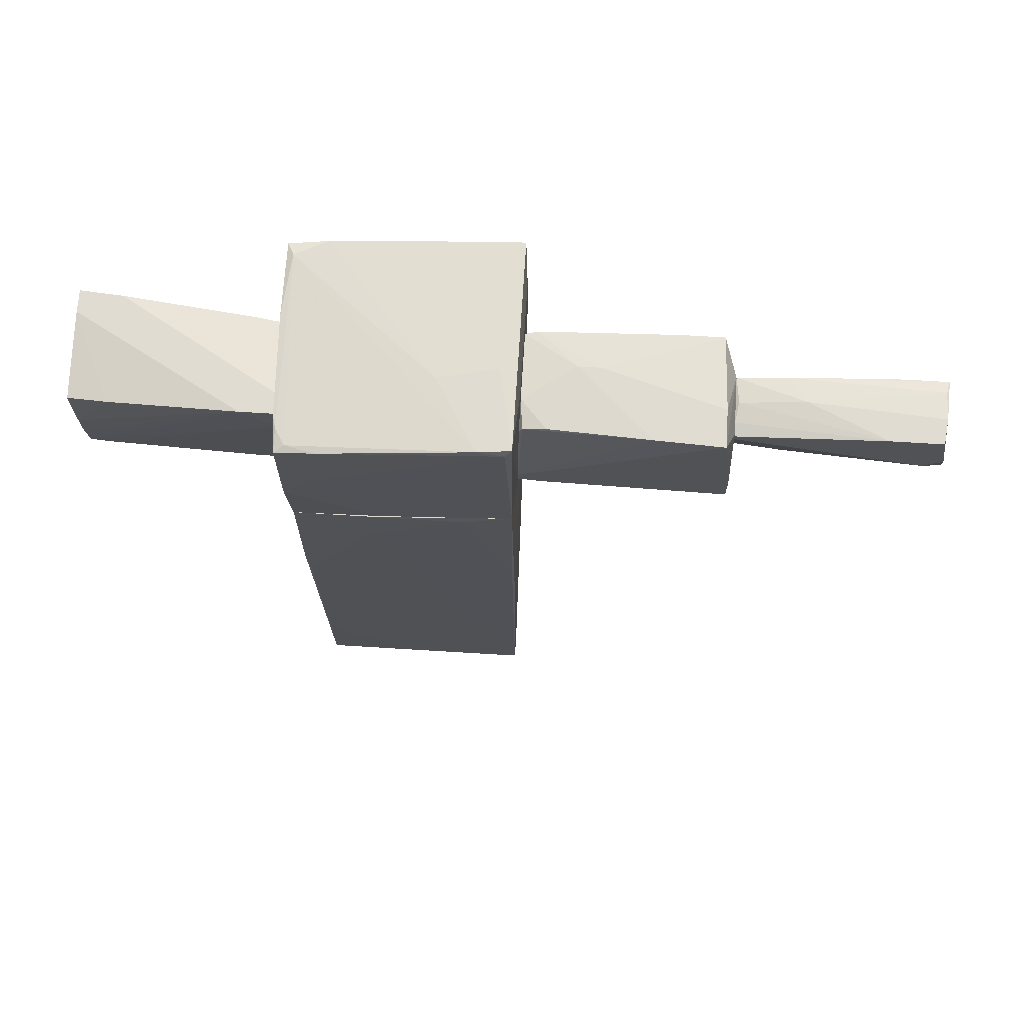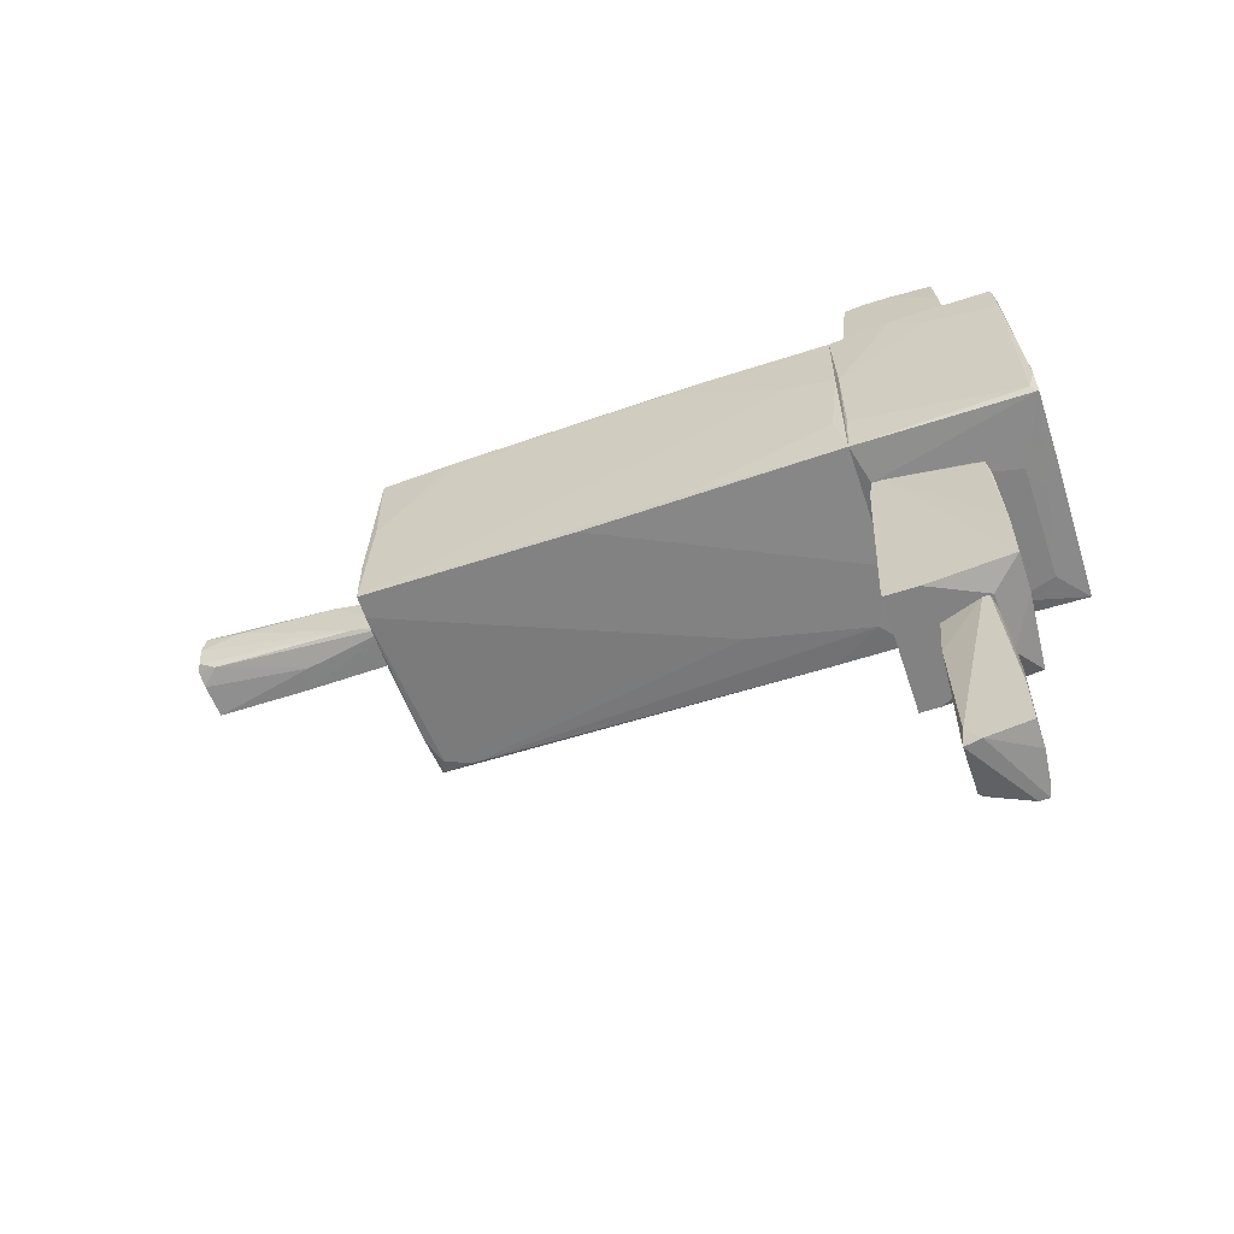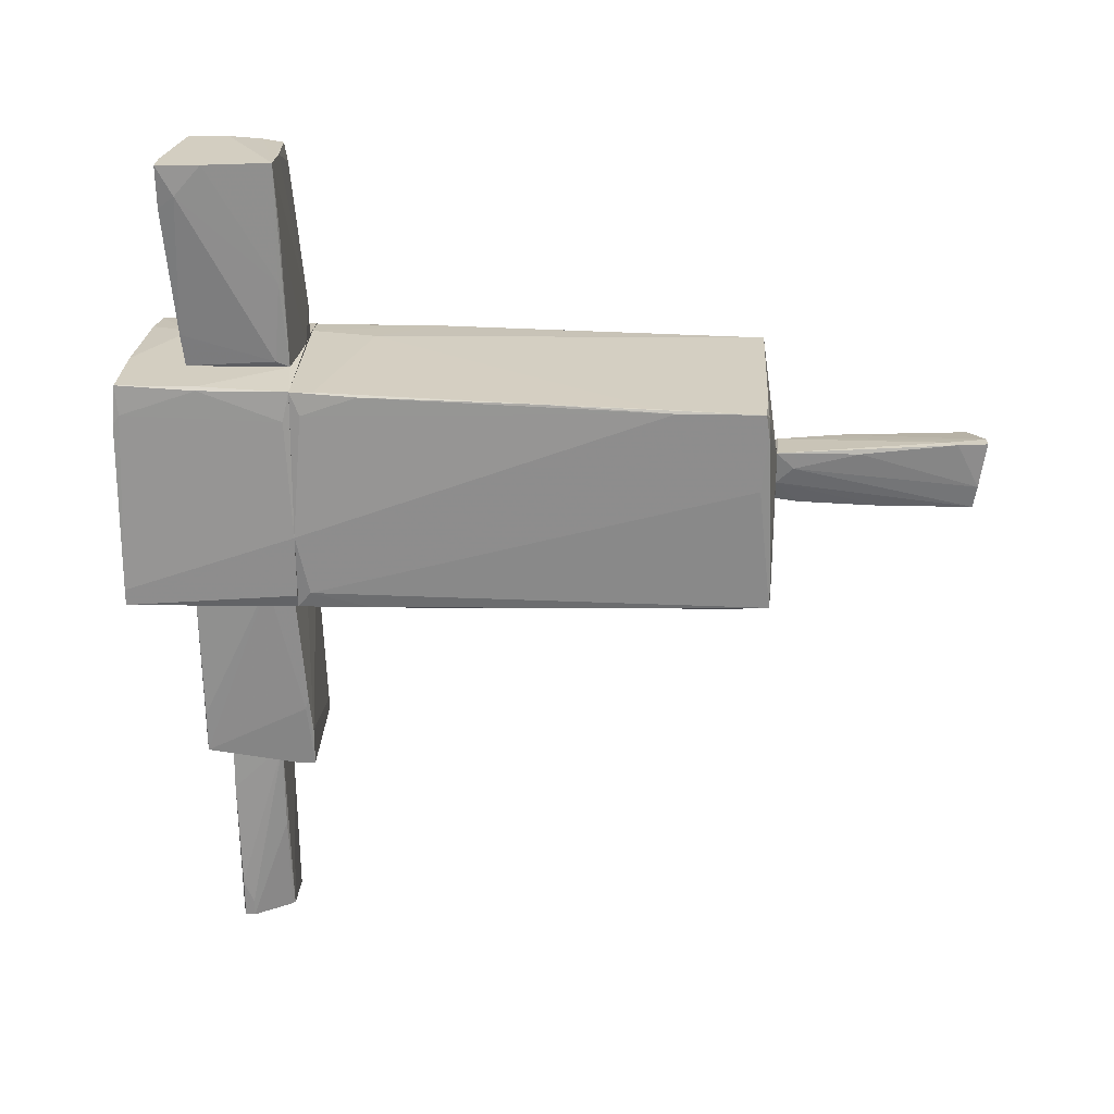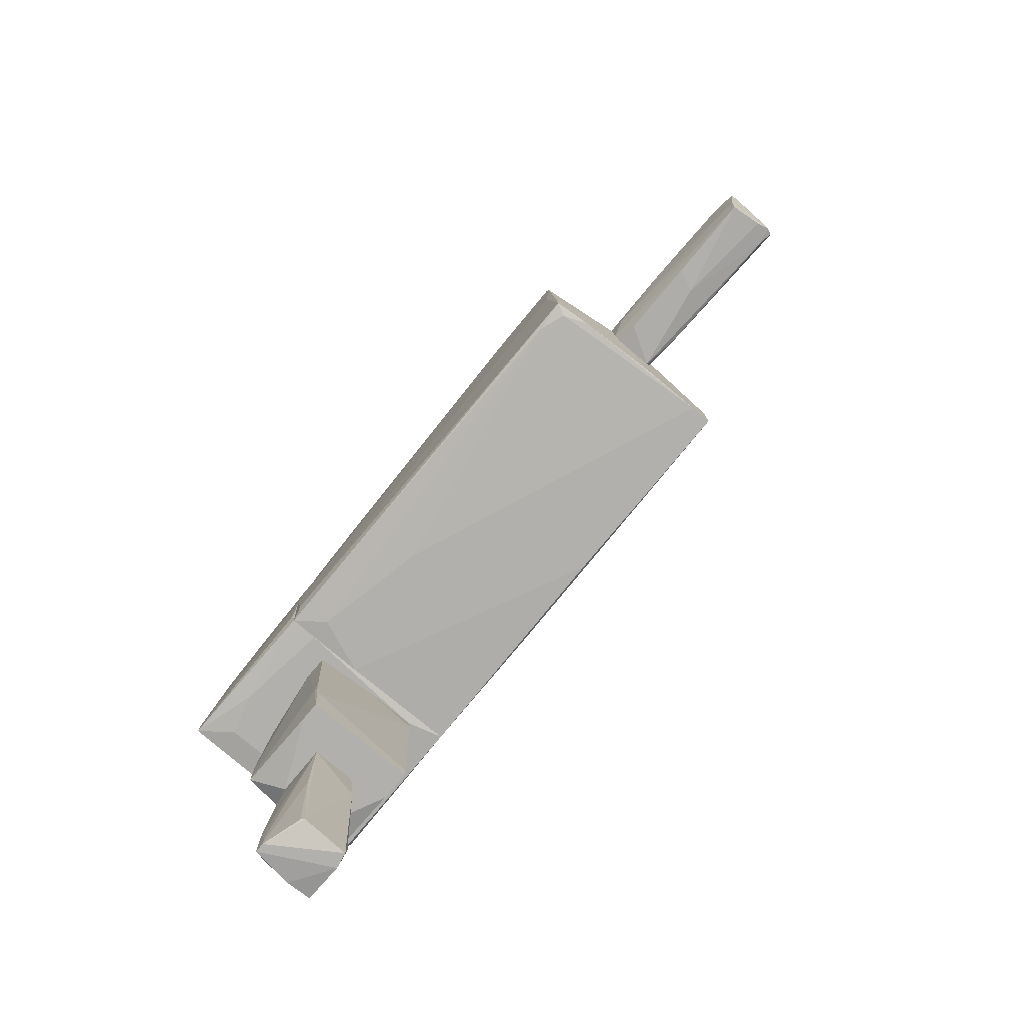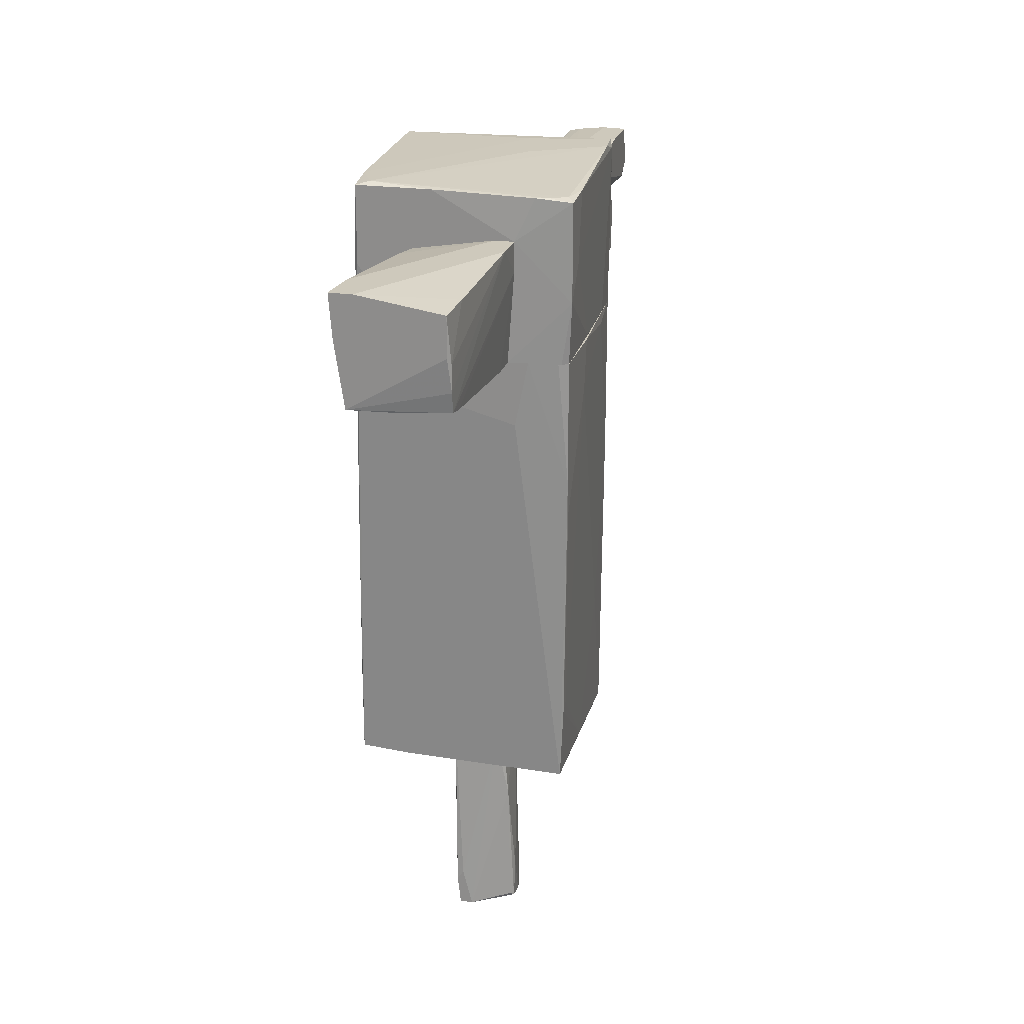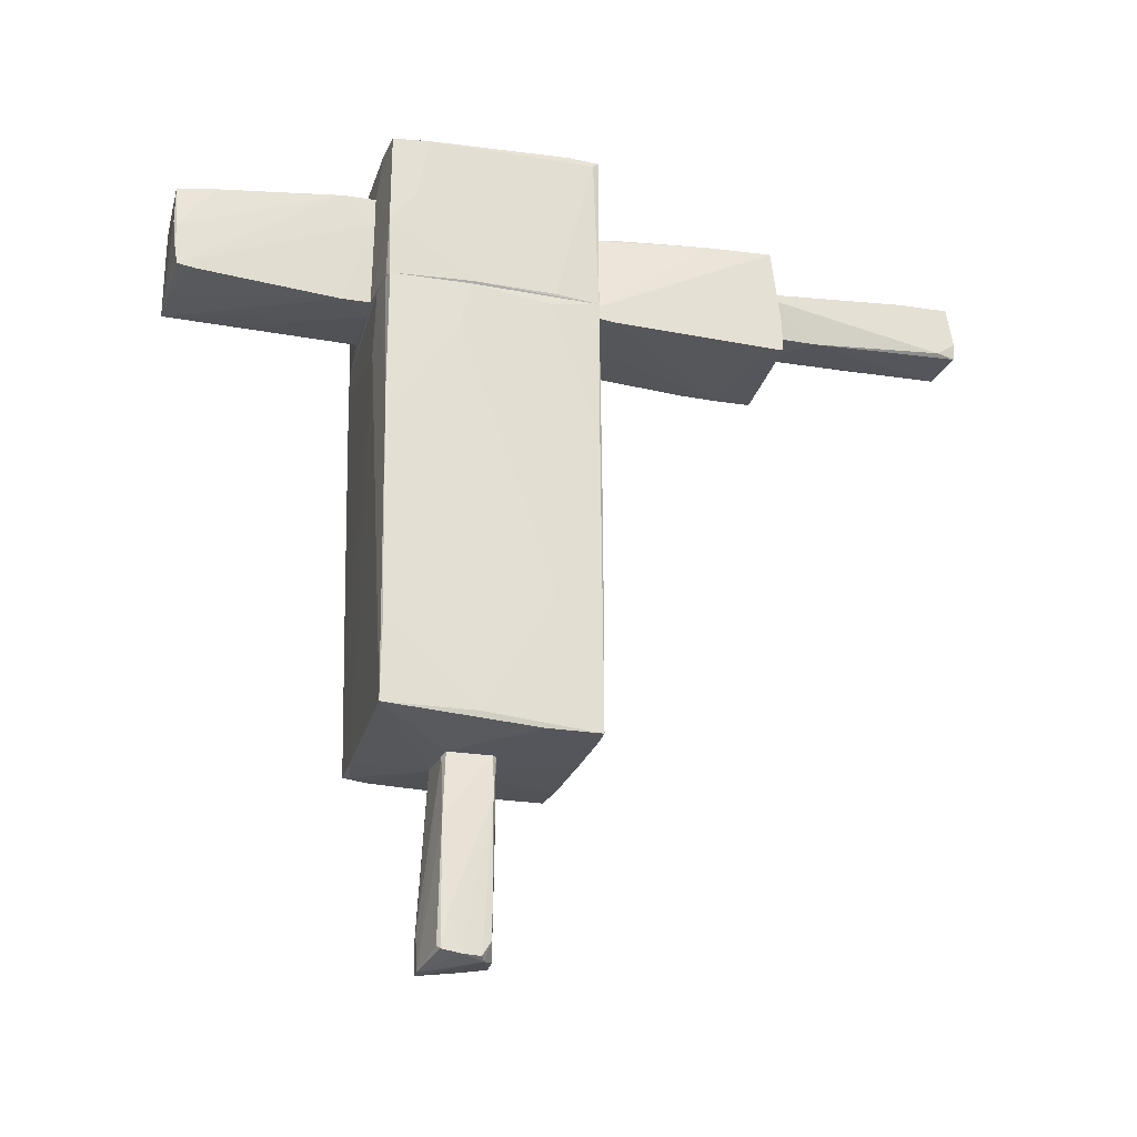
<metadata>
{"format":"obj","ext":"obj","renderer":"f3d","projection":"perspective","resolution":1024,"background":"white","views":[{"elev":69.0,"azim":93.6,"up":"+Y"},{"elev":-60.9,"azim":108.3,"up":"+Z"},{"elev":25.1,"azim":-87.9,"up":"+Z"},{"elev":-78.7,"azim":-39.7,"up":"+Z"},{"elev":22.5,"azim":14.1,"up":"+Y"},{"elev":-26.3,"azim":76.1,"up":"+Y"}]}
</metadata>
<code>
o convex_0
v 0.09171 -5.305 -0.08444
v -0.2226 -4.991 0.5443
v 0.1232 -3.419 0.4186
v -0.2226 -3.387 -0.05296
v 0.3118 -5.274 0.4186
v 0.186 -3.387 -0.05296
v -0.2226 -5.274 -0.1159
v -0.317 -3.387 0.45
v -0.254 -5.368 0.5443
v 0.2804 -5.305 0.04133
v 0.2489 -4.016 0.4186
v -0.002587 -4.299 -0.1159
v -0.317 -3.545 0.2928
v -0.2855 -5.085 0.5443
v 0.2489 -5.148 -0.05296
v 0.3118 -4.928 0.3557
v 0.186 -3.387 0.3871
v -0.1283 -5.368 0.5443
v 0.1546 -3.387 -0.08444
v -0.2226 -4.393 -0.1159
v -0.254 -5.305 0.1043
v 0.2175 -3.796 -0.05296
v 0.2804 -5.242 0.45
v -0.317 -4.174 0.45
v 0.2175 -5.336 0.009852
v -0.2855 -3.387 0.1356
v -0.2226 -3.608 -0.08444
v 0.3118 -5.305 0.2299
f 18 25 28
f 2 3 8
f 6 4 8
f 1 7 12
f 2 8 14
f 9 2 14
f 1 12 15
f 11 5 16
f 8 3 17
f 6 8 17
f 3 11 17
f 11 6 17
f 3 2 18
f 2 9 18
f 11 3 18
f 4 6 19
f 15 12 19
f 12 7 20
f 19 12 20
f 13 7 21
f 9 14 21
f 6 11 22
f 10 15 22
f 11 16 22
f 19 6 22
f 15 19 22
f 5 11 23
f 18 5 23
f 11 18 23
f 8 13 24
f 14 8 24
f 13 21 24
f 21 14 24
f 7 1 25
f 1 15 25
f 15 10 25
f 18 9 25
f 21 7 25
f 9 21 25
f 8 4 26
f 7 13 26
f 13 8 26
f 20 7 26
f 20 26 27
f 4 19 27
f 19 20 27
f 26 4 27
f 16 5 28
f 5 18 28
f 10 22 28
f 22 16 28
f 25 10 28
o convex_1
v -0.5369 -0.2755 -0.9019
v 0.6576 1.109 1.267
v 0.9405 1.109 1.236
v 0.9719 -3.293 1.141
v -1.103 -3.23 1.141
v 0.9405 -3.387 -0.9019
v 0.9719 1.108 -0.8703
v -1.009 1.108 1.267
v -1.071 -3.324 -0.8074
v -1.071 1.108 -0.87
v 1.035 -0.08674 1.204
v -0.3167 -3.387 0.4183
v -1.103 1.109 -0.147
v 1.035 1.108 0.4185
v 0.5316 0.4792 1.267
v -1.04 -3.01 -0.8386
v -0.2226 1.109 -0.9019
v -1.103 0.9826 -0.7131
v 1.003 -2.507 1.047
v -1.071 -1.186 1.204
v -1.103 -3.199 0.3868
v 1.035 1.108 1.204
v 0.9405 -1.344 -0.9019
v 0.1231 -3.387 -0.87
v 0.9405 -3.387 -0.3672
v 0.9719 -0.3693 -0.8703
v -1.009 -3.261 1.078
v -1.04 1.014 1.047
v -1.103 -2.412 1.141
v 0.7204 -3.387 -0.9019
v -0.7884 0.888 -0.9019
v 1.035 0.6367 0.5125
v 0.1859 -3.387 0.3868
v 0.9719 -3.293 0.2297
v -0.6943 -3.356 -0.8386
v -1.071 -3.324 -0.3986
v -1.009 0.888 1.267
v 1.003 1.014 -0.3986
v 0.9719 -2.067 -0.4617
v -0.6313 -3.261 1.141
v -1.071 0.4167 -0.8703
v -1.103 -3.261 0.9213
v 1.035 -0.4326 1.173
v -1.04 0.4796 1.236
v 1.003 -2.57 1.141
v -1.071 -2.255 1.173
v -0.9456 -3.261 -0.8386
f 58 63 75
f 31 30 39
f 30 31 41
f 36 30 41
f 35 31 42
f 30 36 43
f 39 30 43
f 32 39 43
f 34 29 45
f 31 35 45
f 41 31 45
f 38 41 45
f 33 41 46
f 41 38 46
f 33 46 49
f 46 37 49
f 31 39 50
f 42 31 50
f 39 42 50
f 35 34 51
f 34 45 51
f 45 35 51
f 34 40 52
f 34 32 53
f 40 34 53
f 34 35 54
f 36 41 56
f 41 33 57
f 33 48 57
f 56 41 57
f 29 34 58
f 34 52 58
f 29 44 59
f 45 29 59
f 38 45 59
f 42 39 60
f 32 40 61
f 53 32 61
f 40 53 61
f 32 34 62
f 60 47 62
f 40 37 63
f 52 40 63
f 58 52 63
f 37 40 64
f 43 36 65
f 36 48 65
f 35 42 66
f 54 35 66
f 42 60 66
f 66 60 67
f 34 54 67
f 62 34 67
f 60 62 67
f 54 66 67
f 40 32 68
f 32 43 68
f 43 33 68
f 33 55 68
f 55 40 68
f 44 37 69
f 37 46 69
f 46 38 69
f 59 44 69
f 38 59 69
f 33 49 70
f 49 37 70
f 55 33 70
f 40 55 70
f 37 64 70
f 64 40 70
f 60 39 71
f 47 60 71
f 48 36 72
f 36 56 72
f 57 48 72
f 56 57 72
f 39 32 73
f 32 62 73
f 62 47 73
f 71 39 73
f 47 71 73
f 33 43 74
f 48 33 74
f 43 65 74
f 65 48 74
f 44 29 75
f 37 44 75
f 29 58 75
f 63 37 75
o convex_2
v -0.1912 1.989 -4.832
v 0.3432 1.926 -2.883
v 0.2175 1.957 -2.883
v -0.2226 1.486 -2.883
v 0.3118 1.454 -4.863
v 0.3432 2.02 -4.8
v -0.2226 1.989 -2.883
v -0.1912 1.486 -4.8
v 0.2175 1.486 -2.883
v -0.317 1.957 -4.863
v 0.3432 1.486 -4.675
v -0.002572 2.02 -3.543
v 0.2489 1.454 -3.354
v -0.1597 1.454 -4.8
v -0.317 1.863 -4.706
v 0.3432 2.02 -4.297
v -0.317 1.957 -4.454
v 0.09165 2.02 -4.832
v 0.3432 1.863 -2.883
v -0.2226 1.486 -3.794
v 0.3432 1.612 -4.863
v -0.2541 1.989 -3.354
v -0.317 1.863 -4.863
v 0.02877 1.989 -2.914
f 91 87 99
f 77 78 79
f 79 78 82
f 77 79 84
f 81 77 86
f 84 79 88
f 80 86 88
f 88 79 89
f 80 88 89
f 78 77 91
f 77 81 91
f 81 87 91
f 90 79 92
f 85 90 92
f 85 76 93
f 76 87 93
f 87 81 93
f 77 84 94
f 86 77 94
f 84 88 94
f 88 86 94
f 89 79 95
f 83 89 95
f 79 90 95
f 80 85 96
f 81 86 96
f 86 80 96
f 93 81 96
f 85 93 96
f 79 82 97
f 76 85 97
f 87 76 97
f 82 87 97
f 92 79 97
f 85 92 97
f 85 80 98
f 89 83 98
f 80 89 98
f 90 85 98
f 83 95 98
f 95 90 98
f 82 78 99
f 87 82 99
f 78 91 99
o convex_3
v -0.1283 2.24 -1.625
v 0.5948 1.297 -0.9019
v 0.5004 2.177 -0.9335
v 0.5948 1.423 -2.883
v -0.5685 1.234 -0.9335
v -0.537 1.109 -2.883
v -0.537 2.177 -2.757
v 0.5948 2.24 -2.788
v -0.4426 2.209 -0.9019
v 0.5948 1.109 -2.757
v 0.5948 1.171 -1.122
v -0.2226 1.989 -2.883
v -0.5685 1.486 -0.9019
v -0.5685 1.14 -2.128
v 0.2174 2.209 -0.9019
v 0.5948 1.109 -2.883
v -0.537 1.109 -2.505
v 0.09159 1.203 -0.9019
v -0.4741 2.209 -1.028
v 0.5632 2.24 -2.128
v 0.2174 2.24 -2.788
v 0.3431 1.957 -2.883
v -0.537 2.177 -2.348
v 0.5948 1.203 -0.9019
v -0.1283 2.24 -1.405
v -0.537 1.297 -2.883
v 0.5004 2.209 -1.154
v 0.5004 2.114 -0.9019
v -0.5685 1.171 -2.254
f 106 125 128
f 101 103 107
f 103 101 109
f 109 101 110
f 103 105 111
f 101 108 112
f 104 112 113
f 108 101 114
f 105 103 115
f 103 109 115
f 109 105 115
f 105 109 116
f 109 110 116
f 113 105 116
f 104 113 116
f 101 112 117
f 112 104 117
f 116 110 117
f 104 116 117
f 100 106 118
f 112 108 118
f 102 101 119
f 107 100 119
f 101 107 119
f 106 100 120
f 100 107 120
f 111 106 120
f 107 111 120
f 107 103 121
f 103 111 121
f 111 107 121
f 106 112 122
f 118 106 122
f 112 118 122
f 110 101 123
f 101 117 123
f 117 110 123
f 108 114 124
f 100 118 124
f 118 108 124
f 119 100 124
f 111 105 125
f 106 111 125
f 114 102 126
f 102 119 126
f 124 114 126
f 119 124 126
f 101 102 127
f 102 114 127
f 114 101 127
f 112 106 128
f 105 113 128
f 113 112 128
f 125 105 128
o convex_4
v -0.9141 2.083 -0.9019
v 1.066 2.649 1.236
v 0.8462 2.68 1.236
v -1.008 1.109 1.267
v 0.9719 1.109 -0.8702
v 0.9719 2.775 -0.8702
v -0.9772 2.712 1.299
v 1.035 1.109 1.204
v -1.071 1.109 -0.8704
v -1.103 2.743 -0.8704
v 0.4688 1.109 1.299
v -0.8513 2.743 1.236
v -1.103 1.109 -0.1473
v 0.5947 1.203 -0.9019
v 1.003 2.775 -0.5559
v 1.035 1.14 0.387
v 0.5317 2.271 1.299
v 0.3117 2.492 -0.9019
v -1.008 2.68 1.016
v 1.003 2.712 -0.8073
v 0.186 2.775 -0.7132
v 1.066 1.706 1.236
v -0.7884 1.109 -0.9019
v -0.4425 1.171 1.299
v 1.066 2.68 0.8585
v -1.04 1.171 0.9841
v -1.103 1.109 -0.7446
v -1.103 2.743 -0.7132
v -0.254 2.712 1.299
v 1.003 1.14 -0.4301
v -1.008 2.743 0.9214
v 0.3117 2.775 -0.1473
v -0.7884 2.492 -0.9019
v -0.9772 1.957 1.299
v -1.008 1.957 1.267
v 0.7205 2.68 1.267
v 1.066 2.02 0.9843
v 0.9719 1.109 1.236
v 1.003 2.68 1.141
f 153 143 167
f 132 133 136
f 133 132 137
f 129 137 138
f 132 136 139
f 137 132 141
f 134 133 142
f 136 133 144
f 135 139 145
f 134 142 146
f 142 129 146
f 133 134 148
f 134 143 148
f 134 138 149
f 143 134 149
f 136 144 150
f 130 145 150
f 145 139 150
f 137 129 151
f 133 137 151
f 142 133 151
f 129 142 151
f 139 135 152
f 132 139 152
f 148 143 153
f 130 150 153
f 141 132 154
f 138 137 155
f 137 141 155
f 141 138 155
f 138 141 156
f 149 138 156
f 141 154 156
f 154 147 156
f 140 135 157
f 135 145 157
f 144 133 158
f 133 148 158
f 135 140 159
f 147 135 159
f 156 147 159
f 149 156 159
f 140 143 160
f 143 149 160
f 159 140 160
f 149 159 160
f 129 138 161
f 138 134 161
f 146 129 161
f 134 146 161
f 135 132 162
f 132 152 162
f 152 135 162
f 132 135 163
f 135 147 163
f 154 132 163
f 147 154 163
f 130 131 164
f 131 140 164
f 145 130 164
f 140 157 164
f 157 145 164
f 150 144 165
f 148 153 165
f 153 150 165
f 144 158 165
f 158 148 165
f 139 136 166
f 136 150 166
f 150 139 166
f 131 130 167
f 140 131 167
f 143 140 167
f 130 153 167
o convex_5
v 0.4375 2.146 3.248
v 0.186 1.109 1.299
v 0.469 1.109 1.299
v 0.3432 2.272 1.299
v -0.5999 2.272 3.248
v -0.4741 1.234 3.248
v -0.4426 2.146 1.299
v 0.469 1.266 3.185
v -0.4426 1.172 1.299
v 0.5319 2.272 1.645
v 0.5319 1.989 1.299
v -0.5999 2.114 2.965
v -0.4741 1.297 1.362
v 0.469 1.109 1.582
v -0.3797 2.272 3.248
v -0.5684 2.272 2.839
v 0.469 1.454 3.216
v 0.469 1.234 2.996
v 0.5319 2.272 1.299
v 0.469 2.177 2.871
v -0.4741 2.177 1.613
v -0.06549 1.234 3.216
v -0.4741 1.234 2.117
v 0.4375 1.769 3.248
v -0.4426 1.203 2.588
v -0.5684 1.863 3.248
v 0.469 1.706 3.216
f 177 187 194
f 170 169 171
f 168 172 173
f 171 169 174
f 174 169 176
f 171 172 177
f 177 175 178
f 170 171 178
f 174 176 180
f 169 170 181
f 173 169 181
f 170 178 181
f 172 168 182
f 177 172 182
f 172 171 183
f 179 172 183
f 173 175 184
f 175 177 184
f 178 175 185
f 181 178 185
f 171 177 186
f 177 178 186
f 178 171 186
f 182 168 187
f 177 182 187
f 171 174 188
f 174 180 188
f 180 179 188
f 183 171 188
f 179 183 188
f 175 173 189
f 173 181 189
f 185 175 189
f 181 185 189
f 176 173 190
f 180 176 190
f 179 180 190
f 168 173 191
f 184 168 191
f 173 184 191
f 169 173 192
f 176 169 192
f 173 176 192
f 173 172 193
f 172 179 193
f 190 173 193
f 179 190 193
f 168 184 194
f 184 177 194
f 187 168 194

</code>
